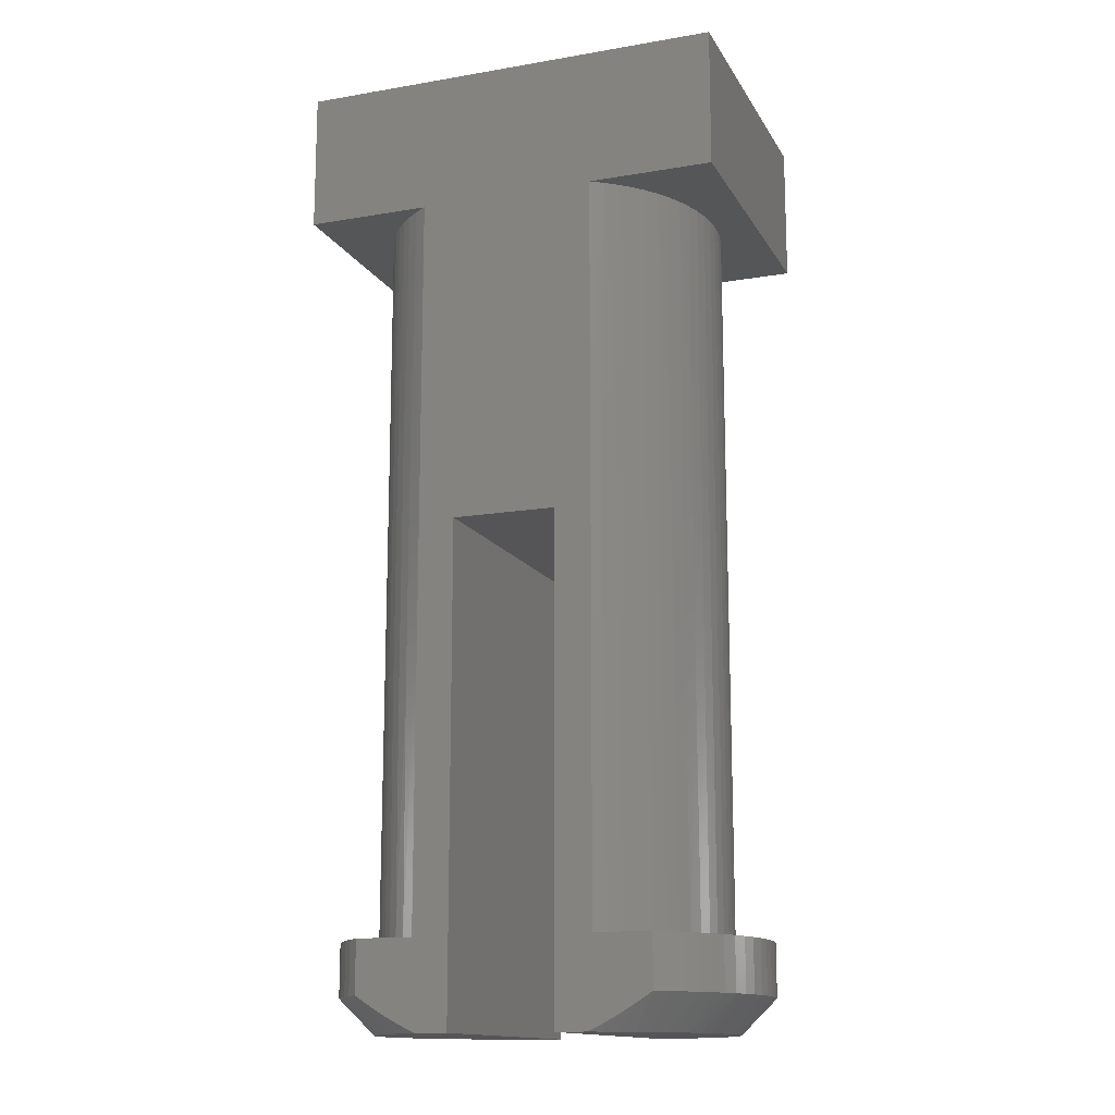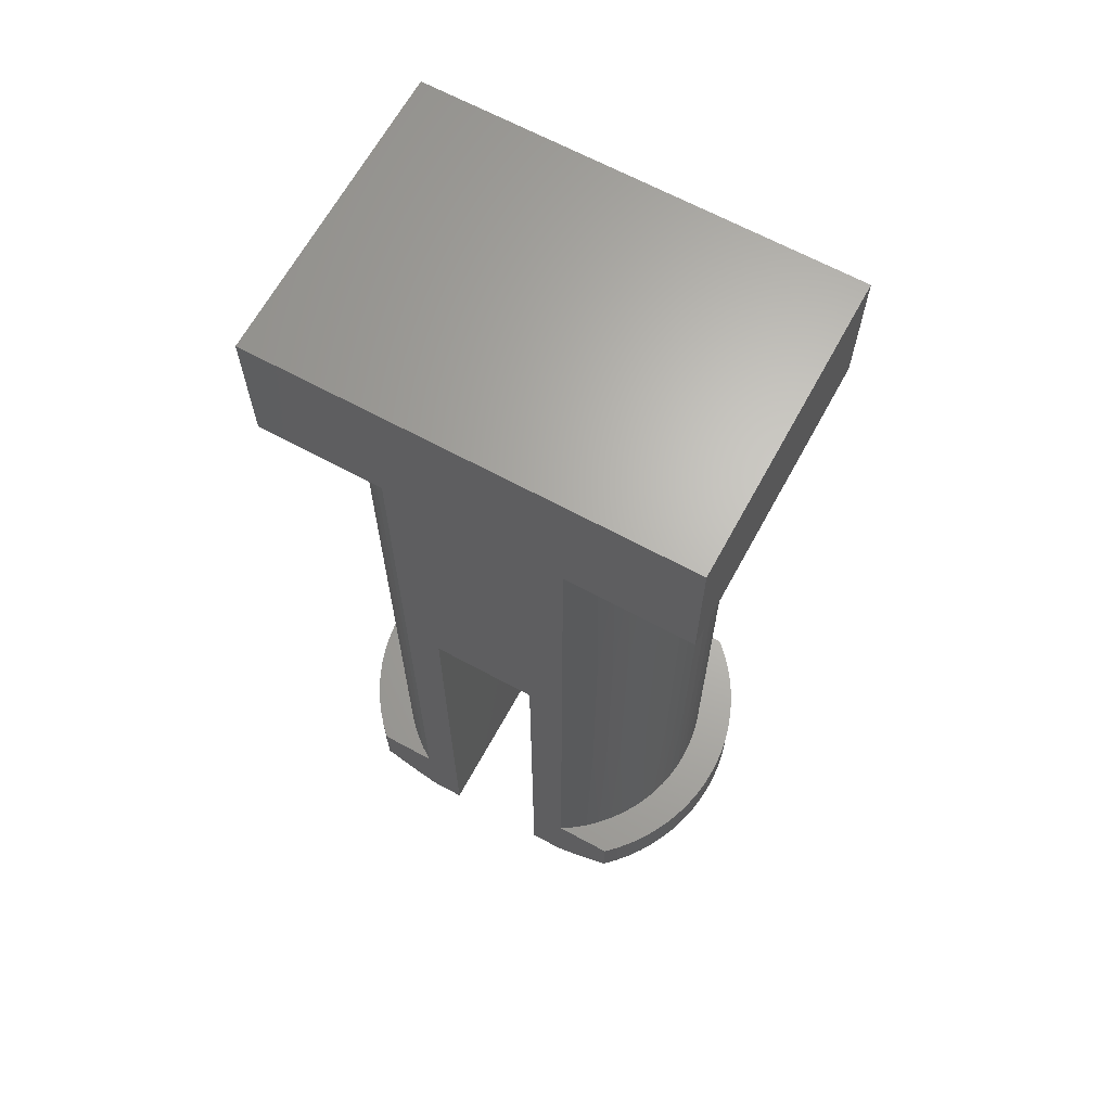
<metadata>
{"format":"stl","ext":"stl","renderer":"f3d","projection":"perspective","resolution":1024,"background":"white","views":[{"elev":-14.4,"azim":-159.7,"up":"+Y"},{"elev":65.8,"azim":28.6,"up":"+Y"}]}
</metadata>
<code>
# stl→obj: 362 verts, 720 faces
v -2.575 -9.018 3.297e-07
v -2.393 -9.508 0.4843
v -2.889 -8.816 3.297e-07
v -2.607 -9.508 0.6871
v -3.119 -8.816 0.2217
v -2.802 -9.508 0.9081
v -3.33 -8.816 0.4609
v -3.521 -8.816 0.7161
v -2.977 -9.508 1.146
v -3.691 -8.816 0.9857
v -3.129 -9.508 1.398
v -3.839 -8.816 1.268
v -3.259 -9.508 1.662
v -3.965 -8.816 1.561
v -3.365 -9.508 1.937
v -4.067 -8.816 1.863
v -3.446 -9.508 2.221
v -4.144 -8.816 2.173
v -3.502 -9.508 2.51
v -4.197 -8.816 2.487
v -3.532 -9.508 2.803
v -4.224 -8.816 2.805
v -3.536 -9.508 3.098
v -4.227 -8.816 3.124
v -4.203 -8.816 3.442
v -3.513 -9.508 3.392
v -4.155 -8.816 3.757
v -3.465 -9.508 3.683
v -4.082 -8.816 4.067
v -3.39 -9.508 3.968
v -3.984 -8.816 4.371
v -3.291 -9.508 4.245
v -3.862 -8.816 4.666
v -3.168 -9.508 4.513
v -3.718 -8.816 4.95
v -3.021 -9.508 4.769
v -3.551 -8.816 5.222
v -2.853 -9.508 5.01
v -3.363 -8.816 5.48
v -2.663 -9.508 5.236
v -3.156 -8.816 5.722
v -2.454 -9.508 5.444
v -2.93 -8.816 5.947
v -2.623 -9.016 5.947
v -2.228 -9.508 5.633
v -2.323 -9.199 5.947
v -1.985 -9.508 5.801
v -2.025 -9.363 5.947
v -1.729 -9.508 5.947
v -2.162 -9.508 0.3012
v -2.266 -9.201 3.297e-07
v -1.916 -9.508 0.1393
v -1.961 -9.365 3.297e-07
v -1.656 -9.508 3.297e-07
v -2.889 -7.779 3.297e-07
v -3.119 -7.779 0.2217
v -3.33 -7.779 0.4609
v -3.521 -7.779 0.7161
v -3.691 -7.779 0.9857
v -3.839 -7.779 1.268
v -3.965 -7.779 1.561
v -4.067 -7.779 1.863
v -4.144 -7.779 2.173
v -4.197 -7.779 2.487
v -4.224 -7.779 2.805
v -4.227 -7.779 3.124
v -4.203 -7.779 3.442
v -4.155 -7.779 3.757
v -4.082 -7.779 4.067
v -3.984 -7.779 4.371
v -3.862 -7.779 4.666
v -3.718 -7.779 4.95
v -3.551 -7.779 5.222
v -3.363 -7.779 5.48
v -3.156 -7.779 5.722
v -2.93 -7.779 5.947
v -1.764 -7.779 5.947
v -1.037 -9.508 5.947
v -1.037 0.1729 5.947
v -1.764 6.742 5.947
v 1.037 0.1729 5.947
v 1.764 6.742 5.947
v 1.764 -7.779 5.947
v 1.037 -9.508 5.947
v 1.713 -9.508 5.947
v 2.011 -9.363 5.947
v 2.31 -9.199 5.947
v 2.613 -9.017 5.947
v 2.921 -8.816 5.947
v 2.921 -7.779 5.947
v 4.252 6.742 5.947
v 4.252 9.508 5.947
v -4.252 9.508 5.947
v -4.252 6.742 5.947
v 2.441 -9.508 5.448
v 2.651 -9.508 5.242
v 3.148 -8.816 5.722
v 3.356 -8.816 5.481
v 2.841 -9.508 5.017
v 3.544 -8.816 5.224
v 3.011 -9.508 4.776
v 3.712 -8.816 4.953
v 3.159 -9.508 4.521
v 3.857 -8.816 4.669
v 3.284 -9.508 4.254
v 3.98 -8.816 4.374
v 3.385 -9.508 3.977
v 4.079 -8.816 4.071
v 3.461 -9.508 3.693
v 4.153 -8.816 3.761
v 3.511 -9.508 3.402
v 4.202 -8.816 3.446
v 3.535 -9.508 3.108
v 4.226 -8.816 3.128
v 4.225 -8.816 2.809
v 3.533 -9.508 2.814
v 4.199 -8.816 2.491
v 3.505 -9.508 2.52
v 4.147 -8.816 2.177
v 3.451 -9.508 2.231
v 4.071 -8.816 1.867
v 3.372 -9.508 1.947
v 3.97 -8.816 1.564
v 3.267 -9.508 1.671
v 3.845 -8.816 1.271
v 3.139 -9.508 1.406
v 3.698 -8.816 0.9882
v 2.987 -9.508 1.153
v 3.528 -8.816 0.7181
v 2.814 -9.508 0.9146
v 3.338 -8.816 0.4623
v 2.621 -9.508 0.6925
v 3.128 -8.816 0.2224
v 2.899 -8.816 9.891e-07
v 2.408 -9.508 0.4885
v 2.587 -9.018 9.891e-07
v 2.178 -9.508 0.3041
v 2.28 -9.201 9.891e-07
v 1.933 -9.508 0.1408
v 1.976 -9.364 9.891e-07
v 1.674 -9.508 9.891e-07
v 2.213 -9.508 5.636
v 1.97 -9.508 5.802
v 3.148 -7.779 5.722
v 3.356 -7.779 5.481
v 3.544 -7.779 5.224
v 3.712 -7.779 4.953
v 3.857 -7.779 4.669
v 3.98 -7.779 4.374
v 4.079 -7.779 4.071
v 4.153 -7.779 3.761
v 4.202 -7.779 3.446
v 4.226 -7.779 3.128
v 4.225 -7.779 2.809
v 4.199 -7.779 2.491
v 4.147 -7.779 2.177
v 4.071 -7.779 1.867
v 3.97 -7.779 1.564
v 3.845 -7.779 1.271
v 3.698 -7.779 0.9882
v 3.528 -7.779 0.7181
v 3.338 -7.779 0.4623
v 3.128 -7.779 0.2224
v 2.899 -7.779 9.891e-07
v -2.846 -7.779 1.01
v -2.666 -7.779 0.7721
v -2.466 -7.779 0.5506
v -3.004 -7.779 1.263
v -3.141 -7.779 1.528
v -3.253 -7.779 1.804
v -3.342 -7.779 2.088
v -3.406 -7.779 2.38
v -3.444 -7.779 2.675
v -3.457 -7.779 2.973
v -3.444 -7.779 3.271
v -3.406 -7.779 3.567
v -3.342 -7.779 3.858
v -3.253 -7.779 4.143
v -3.141 -7.779 4.419
v -3.004 -7.779 4.684
v -2.846 -7.779 4.937
v -2.666 -7.779 5.174
v -2.466 -7.779 5.396
v -2.249 -7.779 5.599
v -2.014 -7.779 5.783
v -2.249 -7.779 0.3471
v -2.014 -7.779 0.1631
v -1.764 -7.779 3.297e-07
v -1.945 -2.939 0.1147
v -1.945 1.901 0.1147
v -1.764 6.742 3.297e-07
v -2.014 6.742 0.1631
v -2.19 1.901 0.2977
v -2.249 6.742 0.3471
v -2.417 1.901 0.5017
v -2.466 6.742 0.5506
v -2.626 1.901 0.725
v -2.666 6.742 0.7721
v -2.815 1.901 0.966
v -2.846 6.742 1.01
v -2.981 1.901 1.223
v -3.004 6.742 1.263
v -3.124 1.901 1.493
v -3.141 6.742 1.528
v -3.243 1.901 1.775
v -3.253 6.742 1.804
v -3.336 1.901 2.066
v -3.342 6.742 2.088
v -3.403 1.901 2.365
v -3.406 6.742 2.38
v -3.444 1.901 2.668
v -3.444 6.742 2.675
v -3.457 1.901 2.973
v -3.457 6.742 2.973
v -3.444 6.742 3.271
v -3.444 1.901 3.279
v -3.406 6.742 3.567
v -3.403 1.901 3.582
v -3.342 6.742 3.858
v -3.336 1.901 3.88
v -3.253 6.742 4.143
v -3.243 1.901 4.172
v -3.141 6.742 4.419
v -3.124 1.901 4.454
v -3.004 6.742 4.684
v -2.981 1.901 4.724
v -2.846 6.742 4.937
v -2.815 1.901 4.981
v -2.666 6.742 5.174
v -2.626 1.901 5.221
v -2.466 6.742 5.396
v -2.417 1.901 5.445
v -2.249 6.742 5.599
v -2.19 1.901 5.649
v -2.014 6.742 5.783
v -1.945 1.901 5.832
v -1.945 -2.939 5.832
v -2.19 -2.939 5.649
v -2.417 -2.939 5.445
v -2.626 -2.939 5.221
v -2.815 -2.939 4.981
v -2.981 -2.939 4.724
v -3.124 -2.939 4.454
v -3.243 -2.939 4.172
v -3.336 -2.939 3.88
v -3.403 -2.939 3.582
v -3.444 -2.939 3.279
v -3.457 -2.939 2.973
v -3.444 -2.939 2.668
v -3.403 -2.939 2.365
v -3.336 -2.939 2.066
v -3.243 -2.939 1.775
v -3.124 -2.939 1.493
v -2.981 -2.939 1.223
v -2.815 -2.939 0.966
v -2.626 -2.939 0.725
v -2.417 -2.939 0.5017
v -2.19 -2.939 0.2977
v 2.846 -7.779 4.937
v 2.666 -7.779 5.174
v 2.466 -7.779 5.396
v 3.004 -7.779 4.684
v 3.141 -7.779 4.419
v 3.253 -7.779 4.143
v 3.342 -7.779 3.858
v 3.406 -7.779 3.567
v 3.444 -7.779 3.271
v 3.457 -7.779 2.973
v 3.444 -7.779 2.675
v 3.406 -7.779 2.38
v 3.342 -7.779 2.088
v 3.253 -7.779 1.804
v 3.141 -7.779 1.528
v 3.004 -7.779 1.263
v 2.846 -7.779 1.01
v 2.666 -7.779 0.7721
v 2.466 -7.779 0.5506
v 2.249 -7.779 0.3471
v 2.014 -7.779 0.1631
v 1.764 -7.779 9.891e-07
v 2.249 -7.779 5.599
v 2.014 -7.779 5.783
v 1.037 -9.508 6.594e-07
v 1.037 0.1729 6.594e-07
v -1.037 -9.508 6.594e-07
v -1.037 0.1729 6.594e-07
v 1.816 -2.939 5.915
v 1.816 1.901 5.915
v 2.014 6.742 5.783
v 2.069 1.901 5.743
v 2.249 6.742 5.599
v 2.306 1.901 5.549
v 2.466 6.742 5.396
v 2.524 1.901 5.335
v 2.666 6.742 5.174
v 2.723 1.901 5.103
v 2.846 6.742 4.937
v 2.901 1.901 4.854
v 3.004 6.742 4.684
v 3.056 1.901 4.59
v 3.141 6.742 4.419
v 3.187 1.901 4.314
v 3.253 6.742 4.143
v 3.293 1.901 4.027
v 3.342 6.742 3.858
v 3.373 1.901 3.732
v 3.406 6.742 3.567
v 3.427 1.901 3.431
v 3.444 6.742 3.271
v 3.454 1.901 3.126
v 3.457 6.742 2.973
v 3.454 1.901 2.82
v 3.444 6.742 2.675
v 3.427 1.901 2.516
v 3.406 6.742 2.38
v 3.373 1.901 2.215
v 3.342 6.742 2.088
v 3.293 1.901 1.919
v 3.253 6.742 1.804
v 3.187 1.901 1.633
v 3.141 6.742 1.528
v 3.056 1.901 1.356
v 3.004 6.742 1.263
v 2.901 1.901 1.092
v 2.846 6.742 1.01
v 2.723 1.901 0.8434
v 2.666 6.742 0.7721
v 2.524 1.901 0.6111
v 2.466 6.742 0.5506
v 2.306 1.901 0.3972
v 2.249 6.742 0.3471
v 2.069 1.901 0.2035
v 2.014 6.742 0.1631
v 1.816 1.901 0.03146
v 1.764 6.742 9.891e-07
v 1.816 -2.939 0.03146
v 2.069 -2.939 0.2035
v 2.306 -2.939 0.3972
v 2.524 -2.939 0.6111
v 2.723 -2.939 0.8434
v 2.901 -2.939 1.092
v 3.056 -2.939 1.356
v 3.187 -2.939 1.633
v 3.293 -2.939 1.919
v 3.373 -2.939 2.215
v 3.427 -2.939 2.516
v 3.454 -2.939 2.82
v 3.454 -2.939 3.126
v 3.427 -2.939 3.431
v 3.373 -2.939 3.732
v 3.293 -2.939 4.027
v 3.187 -2.939 4.314
v 3.056 -2.939 4.59
v 2.901 -2.939 4.854
v 2.723 -2.939 5.103
v 2.524 -2.939 5.335
v 2.306 -2.939 5.549
v 2.069 -2.939 5.743
v 4.252 6.742 1.319e-06
v -4.252 9.508 0
v -4.252 6.742 0
v 4.252 9.508 1.319e-06
f 1 2 3
f 3 2 4
f 3 4 5
f 5 4 6
f 5 6 7
f 7 6 8
f 8 6 9
f 8 9 10
f 10 9 11
f 10 11 12
f 12 11 13
f 12 13 14
f 14 13 15
f 14 15 16
f 16 15 17
f 16 17 18
f 18 17 19
f 18 19 20
f 20 19 21
f 20 21 22
f 22 21 23
f 22 23 24
f 24 23 25
f 25 23 26
f 25 26 27
f 27 26 28
f 27 28 29
f 29 28 30
f 29 30 31
f 31 30 32
f 31 32 33
f 33 32 34
f 33 34 35
f 35 34 36
f 35 36 37
f 37 36 38
f 37 38 39
f 39 38 40
f 39 40 41
f 41 40 42
f 41 42 43
f 43 42 44
f 44 42 45
f 44 45 46
f 46 45 47
f 46 47 48
f 48 47 49
f 2 1 50
f 50 1 51
f 50 51 52
f 52 51 53
f 52 53 54
f 3 5 55
f 55 5 56
f 56 5 7
f 56 7 57
f 57 7 8
f 57 8 58
f 58 8 10
f 58 10 59
f 59 10 12
f 59 12 60
f 60 12 14
f 60 14 61
f 61 14 16
f 61 16 62
f 62 16 18
f 62 18 63
f 63 18 20
f 63 20 64
f 64 20 22
f 64 22 65
f 65 22 24
f 65 24 66
f 66 24 25
f 66 25 67
f 67 25 27
f 67 27 68
f 68 27 29
f 68 29 69
f 69 29 31
f 69 31 70
f 70 31 33
f 70 33 71
f 71 33 35
f 71 35 72
f 72 35 37
f 72 37 73
f 73 37 39
f 73 39 74
f 74 39 41
f 74 41 75
f 75 41 76
f 76 41 43
f 43 44 76
f 76 44 77
f 77 44 46
f 77 46 48
f 48 49 77
f 77 49 78
f 77 78 79
f 77 79 80
f 80 79 81
f 80 81 82
f 82 81 83
f 83 81 84
f 83 84 85
f 85 86 83
f 83 86 87
f 83 87 88
f 89 90 88
f 88 90 83
f 91 92 82
f 82 92 93
f 82 93 80
f 80 93 94
f 88 95 89
f 89 95 96
f 89 96 97
f 97 96 98
f 98 96 99
f 98 99 100
f 100 99 101
f 100 101 102
f 102 101 103
f 102 103 104
f 104 103 105
f 104 105 106
f 106 105 107
f 106 107 108
f 108 107 109
f 108 109 110
f 110 109 111
f 110 111 112
f 112 111 113
f 112 113 114
f 114 113 115
f 115 113 116
f 115 116 117
f 117 116 118
f 117 118 119
f 119 118 120
f 119 120 121
f 121 120 122
f 121 122 123
f 123 122 124
f 123 124 125
f 125 124 126
f 125 126 127
f 127 126 128
f 127 128 129
f 129 128 130
f 129 130 131
f 131 130 132
f 131 132 133
f 133 132 134
f 134 132 135
f 134 135 136
f 136 135 137
f 136 137 138
f 138 137 139
f 138 139 140
f 140 139 141
f 95 88 142
f 142 88 87
f 142 87 143
f 143 87 86
f 143 86 85
f 89 97 90
f 90 97 144
f 144 97 98
f 144 98 145
f 145 98 100
f 145 100 146
f 146 100 102
f 146 102 147
f 147 102 104
f 147 104 148
f 148 104 106
f 148 106 149
f 149 106 108
f 149 108 150
f 150 108 110
f 150 110 151
f 151 110 112
f 151 112 152
f 152 112 114
f 152 114 153
f 153 114 115
f 153 115 154
f 154 115 117
f 154 117 155
f 155 117 119
f 155 119 156
f 156 119 121
f 156 121 157
f 157 121 123
f 157 123 158
f 158 123 125
f 158 125 159
f 159 125 127
f 159 127 160
f 160 127 129
f 160 129 161
f 161 129 131
f 161 131 162
f 162 131 133
f 162 133 163
f 163 133 164
f 164 133 134
f 56 165 55
f 55 165 166
f 55 166 167
f 165 56 168
f 168 56 57
f 168 57 169
f 169 57 58
f 169 58 170
f 170 58 59
f 170 59 171
f 171 59 60
f 171 60 172
f 172 60 61
f 172 61 62
f 172 62 173
f 173 62 63
f 173 63 64
f 173 64 174
f 174 64 65
f 174 65 66
f 66 67 174
f 174 67 175
f 175 67 68
f 175 68 69
f 175 69 176
f 176 69 70
f 176 70 71
f 176 71 177
f 177 71 72
f 177 72 178
f 178 72 73
f 178 73 179
f 179 73 74
f 179 74 180
f 180 74 75
f 180 75 181
f 181 75 76
f 181 76 182
f 182 76 183
f 183 76 184
f 184 76 185
f 185 76 77
f 167 186 55
f 55 186 187
f 55 187 188
f 187 189 188
f 188 189 190
f 188 190 191
f 191 190 192
f 192 190 193
f 192 193 194
f 194 193 195
f 194 195 196
f 196 195 197
f 196 197 198
f 198 197 199
f 198 199 200
f 200 199 201
f 200 201 202
f 202 201 203
f 202 203 204
f 204 203 205
f 204 205 206
f 206 205 207
f 206 207 208
f 208 207 209
f 208 209 210
f 210 209 211
f 210 211 212
f 212 211 213
f 212 213 214
f 214 213 215
f 215 213 216
f 215 216 217
f 217 216 218
f 217 218 219
f 219 218 220
f 219 220 221
f 221 220 222
f 221 222 223
f 223 222 224
f 223 224 225
f 225 224 226
f 225 226 227
f 227 226 228
f 227 228 229
f 229 228 230
f 229 230 231
f 231 230 232
f 231 232 233
f 233 232 234
f 233 234 235
f 235 234 236
f 235 236 80
f 80 236 237
f 80 237 77
f 77 237 185
f 185 237 238
f 185 238 184
f 184 238 239
f 184 239 183
f 183 239 240
f 183 240 182
f 182 240 241
f 182 241 181
f 181 241 242
f 181 242 180
f 180 242 243
f 180 243 179
f 179 243 244
f 179 244 178
f 178 244 245
f 178 245 177
f 177 245 246
f 177 246 176
f 176 246 247
f 176 247 175
f 175 247 248
f 175 248 174
f 174 248 173
f 173 248 249
f 173 249 172
f 172 249 250
f 172 250 171
f 171 250 251
f 171 251 170
f 170 251 252
f 170 252 169
f 169 252 253
f 169 253 168
f 168 253 254
f 168 254 165
f 165 254 255
f 165 255 166
f 166 255 256
f 166 256 167
f 167 256 257
f 167 257 186
f 186 257 258
f 186 258 187
f 187 258 189
f 248 213 249
f 249 213 211
f 249 211 250
f 250 211 209
f 250 209 251
f 251 209 207
f 251 207 252
f 252 207 205
f 252 205 253
f 253 205 203
f 253 203 254
f 254 203 201
f 254 201 255
f 255 201 199
f 255 199 256
f 256 199 197
f 256 197 257
f 257 197 195
f 257 195 258
f 258 195 193
f 258 193 189
f 189 193 190
f 213 248 216
f 216 248 247
f 216 247 218
f 218 247 246
f 218 246 220
f 220 246 245
f 220 245 222
f 222 245 244
f 222 244 224
f 224 244 243
f 224 243 226
f 226 243 242
f 226 242 228
f 228 242 241
f 228 241 230
f 230 241 240
f 230 240 232
f 232 240 239
f 232 239 234
f 234 239 238
f 234 238 236
f 236 238 237
f 144 259 90
f 90 259 260
f 90 260 261
f 259 144 262
f 262 144 145
f 262 145 263
f 263 145 146
f 263 146 264
f 264 146 147
f 264 147 265
f 265 147 148
f 265 148 266
f 266 148 149
f 266 149 150
f 266 150 267
f 267 150 151
f 267 151 152
f 267 152 268
f 268 152 153
f 268 153 154
f 154 155 268
f 268 155 269
f 269 155 156
f 269 156 157
f 269 157 270
f 270 157 158
f 270 158 159
f 270 159 271
f 271 159 160
f 271 160 272
f 272 160 161
f 272 161 273
f 273 161 162
f 273 162 274
f 274 162 163
f 274 163 275
f 275 163 164
f 275 164 276
f 276 164 277
f 277 164 278
f 278 164 279
f 279 164 280
f 261 281 90
f 90 281 282
f 90 282 83
f 283 84 284
f 284 84 81
f 78 285 79
f 79 285 286
f 286 284 79
f 79 284 81
f 139 85 141
f 141 85 84
f 141 84 283
f 85 139 143
f 143 139 137
f 143 137 142
f 142 137 135
f 142 135 95
f 95 135 132
f 95 132 96
f 96 132 130
f 96 130 99
f 99 130 128
f 99 128 101
f 101 128 126
f 101 126 103
f 103 126 124
f 103 124 105
f 105 124 122
f 105 122 107
f 107 122 120
f 107 120 109
f 109 120 118
f 109 118 111
f 111 118 116
f 111 116 113
f 282 287 83
f 83 287 288
f 83 288 82
f 82 288 289
f 289 288 290
f 289 290 291
f 291 290 292
f 291 292 293
f 293 292 294
f 293 294 295
f 295 294 296
f 295 296 297
f 297 296 298
f 297 298 299
f 299 298 300
f 299 300 301
f 301 300 302
f 301 302 303
f 303 302 304
f 303 304 305
f 305 304 306
f 305 306 307
f 307 306 308
f 307 308 309
f 309 308 310
f 309 310 311
f 311 310 312
f 311 312 313
f 313 312 314
f 313 314 315
f 315 314 316
f 315 316 317
f 317 316 318
f 317 318 319
f 319 318 320
f 319 320 321
f 321 320 322
f 321 322 323
f 323 322 324
f 323 324 325
f 325 324 326
f 325 326 327
f 327 326 328
f 327 328 329
f 329 328 330
f 329 330 331
f 331 330 332
f 331 332 333
f 333 332 334
f 333 334 335
f 335 334 336
f 335 336 280
f 280 336 279
f 279 336 337
f 279 337 278
f 278 337 338
f 278 338 277
f 277 338 339
f 277 339 276
f 276 339 340
f 276 340 275
f 275 340 341
f 275 341 274
f 274 341 342
f 274 342 273
f 273 342 343
f 273 343 272
f 272 343 344
f 272 344 271
f 271 344 345
f 271 345 270
f 270 345 346
f 270 346 269
f 269 346 347
f 269 347 268
f 268 347 348
f 268 348 267
f 267 348 349
f 267 349 266
f 266 349 350
f 266 350 265
f 265 350 351
f 265 351 264
f 264 351 352
f 264 352 263
f 263 352 353
f 263 353 262
f 262 353 354
f 262 354 259
f 259 354 355
f 259 355 260
f 260 355 356
f 260 356 261
f 261 356 357
f 261 357 281
f 281 357 358
f 281 358 282
f 282 358 287
f 290 288 287
f 292 290 358
f 358 290 287
f 294 292 357
f 357 292 358
f 296 294 356
f 356 294 357
f 298 296 355
f 355 296 356
f 300 298 354
f 354 298 355
f 302 300 353
f 353 300 354
f 304 302 352
f 352 302 353
f 306 304 351
f 351 304 352
f 308 306 350
f 350 306 351
f 310 308 349
f 349 308 350
f 312 310 348
f 348 310 349
f 314 312 347
f 347 312 348
f 316 314 346
f 346 314 347
f 318 316 345
f 345 316 346
f 320 318 344
f 344 318 345
f 322 320 343
f 343 320 344
f 324 322 342
f 342 322 343
f 326 324 341
f 341 324 342
f 328 326 340
f 340 326 341
f 330 328 339
f 339 328 340
f 332 330 338
f 338 330 339
f 334 332 337
f 337 332 338
f 336 334 337
f 47 52 49
f 49 52 54
f 49 54 78
f 78 54 285
f 52 47 50
f 50 47 45
f 50 45 2
f 2 45 42
f 2 42 4
f 4 42 40
f 4 40 6
f 6 40 38
f 6 38 9
f 9 38 36
f 9 36 11
f 11 36 34
f 11 34 13
f 13 34 32
f 13 32 15
f 15 32 30
f 15 30 17
f 17 30 28
f 17 28 19
f 19 28 26
f 19 26 21
f 21 26 23
f 82 289 91
f 91 289 291
f 91 291 293
f 293 295 91
f 91 295 297
f 91 297 299
f 299 301 91
f 91 301 303
f 91 303 305
f 305 307 91
f 91 307 309
f 91 309 311
f 91 311 359
f 359 311 313
f 359 313 315
f 315 317 359
f 359 317 319
f 359 319 321
f 321 323 359
f 359 323 325
f 359 325 327
f 327 329 359
f 359 329 331
f 359 331 333
f 333 335 359
f 93 360 94
f 94 360 361
f 362 92 359
f 359 92 91
f 285 54 188
f 188 54 53
f 188 53 51
f 51 1 188
f 188 1 55
f 55 1 3
f 285 188 286
f 286 188 191
f 286 191 335
f 335 191 362
f 335 362 359
f 361 360 191
f 191 360 362
f 286 335 284
f 284 335 280
f 284 280 283
f 283 280 141
f 141 280 140
f 140 280 138
f 138 280 136
f 136 280 164
f 136 164 134
f 362 360 92
f 92 360 93
f 191 192 361
f 361 192 194
f 361 194 196
f 196 198 361
f 361 198 200
f 361 200 202
f 202 204 361
f 361 204 206
f 361 206 208
f 208 210 361
f 361 210 212
f 361 212 214
f 361 214 94
f 94 214 215
f 94 215 217
f 217 219 94
f 94 219 221
f 94 221 223
f 223 225 94
f 94 225 227
f 94 227 229
f 229 231 94
f 94 231 233
f 94 233 235
f 235 80 94

</code>
